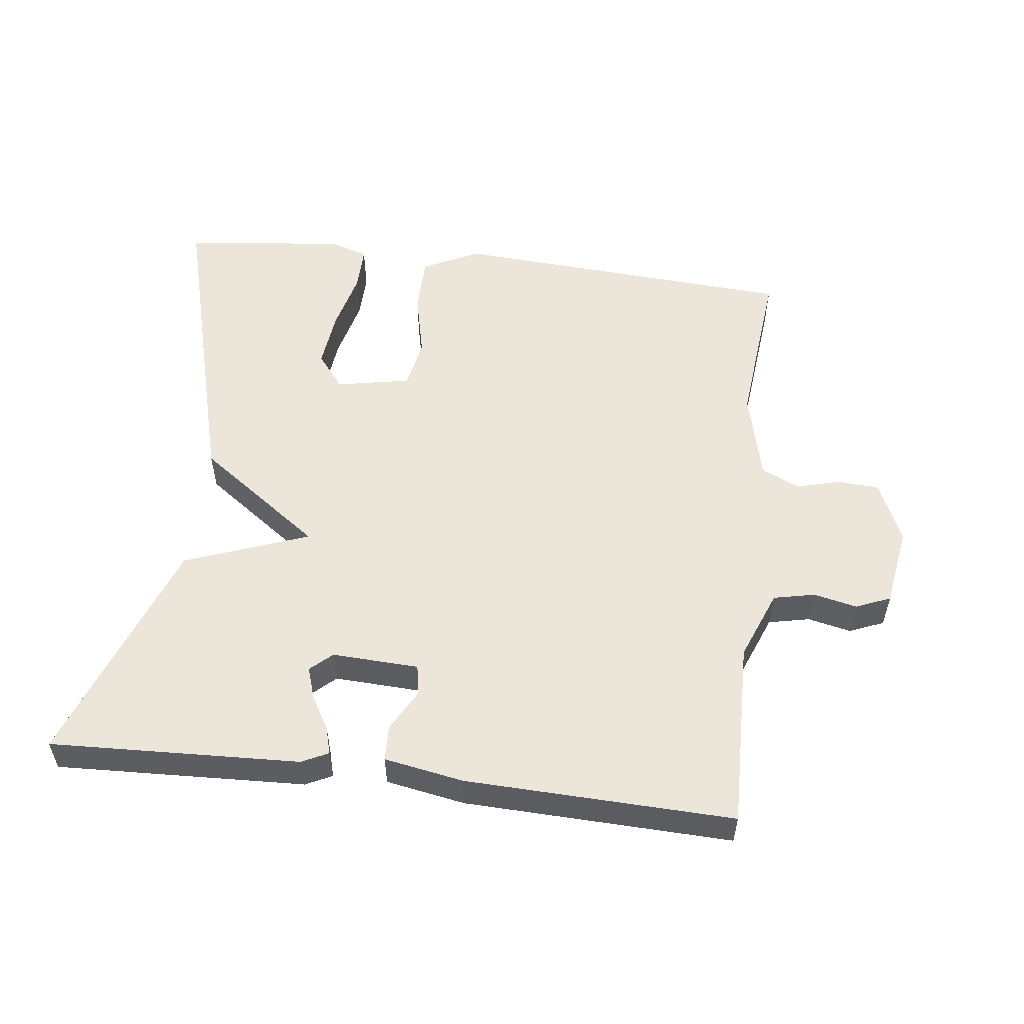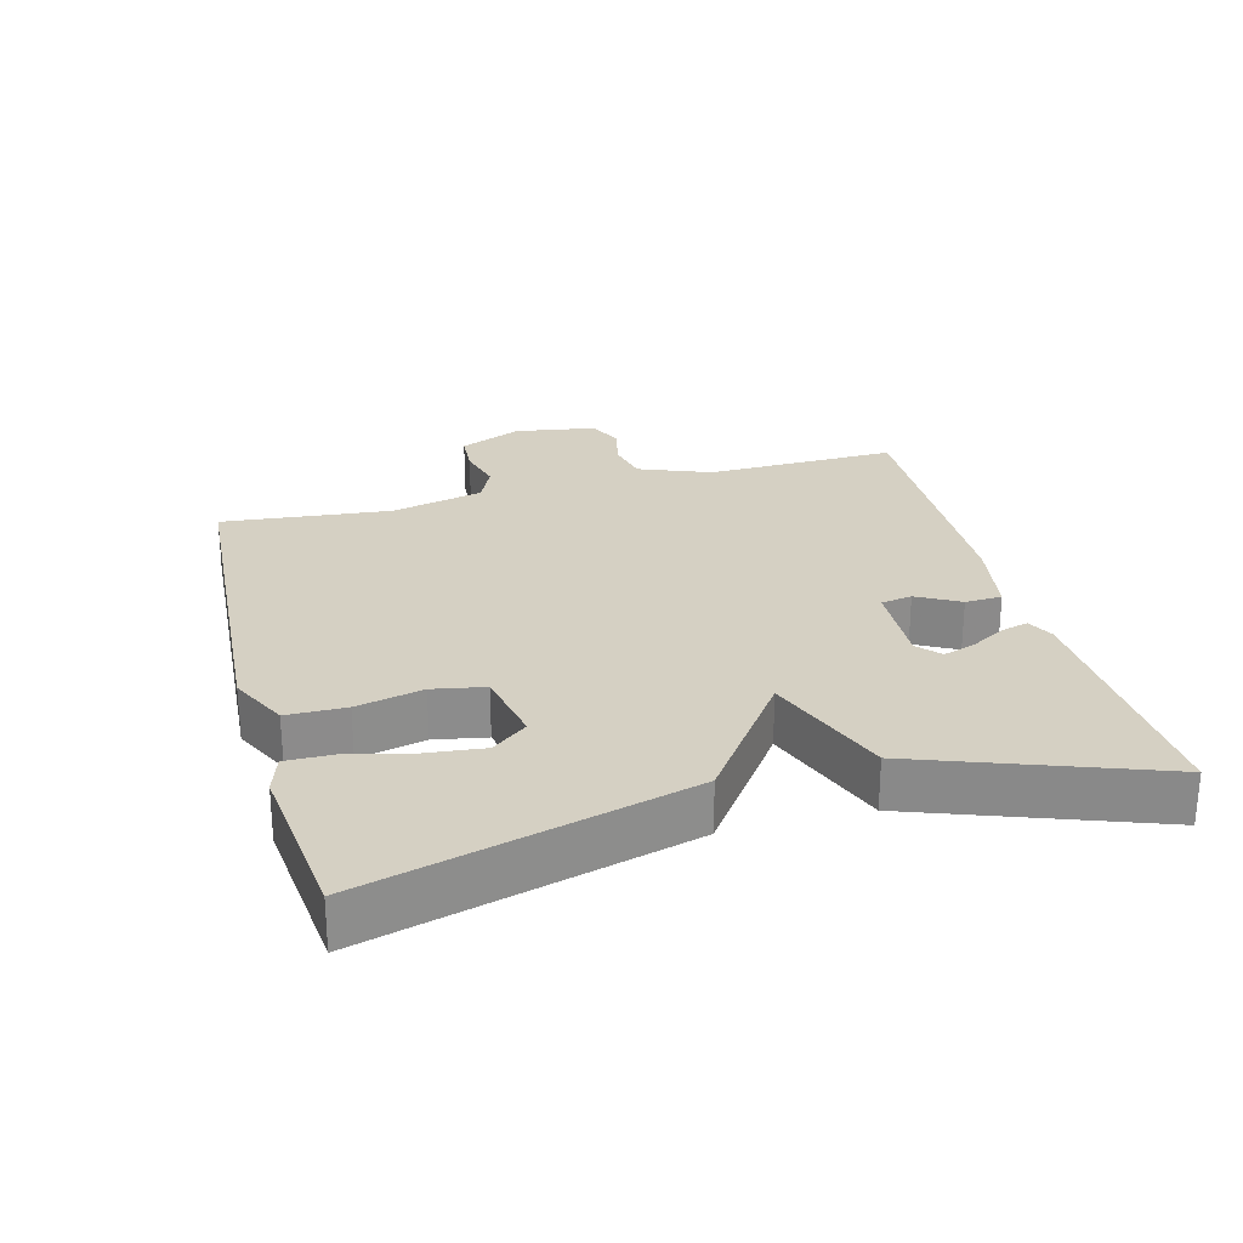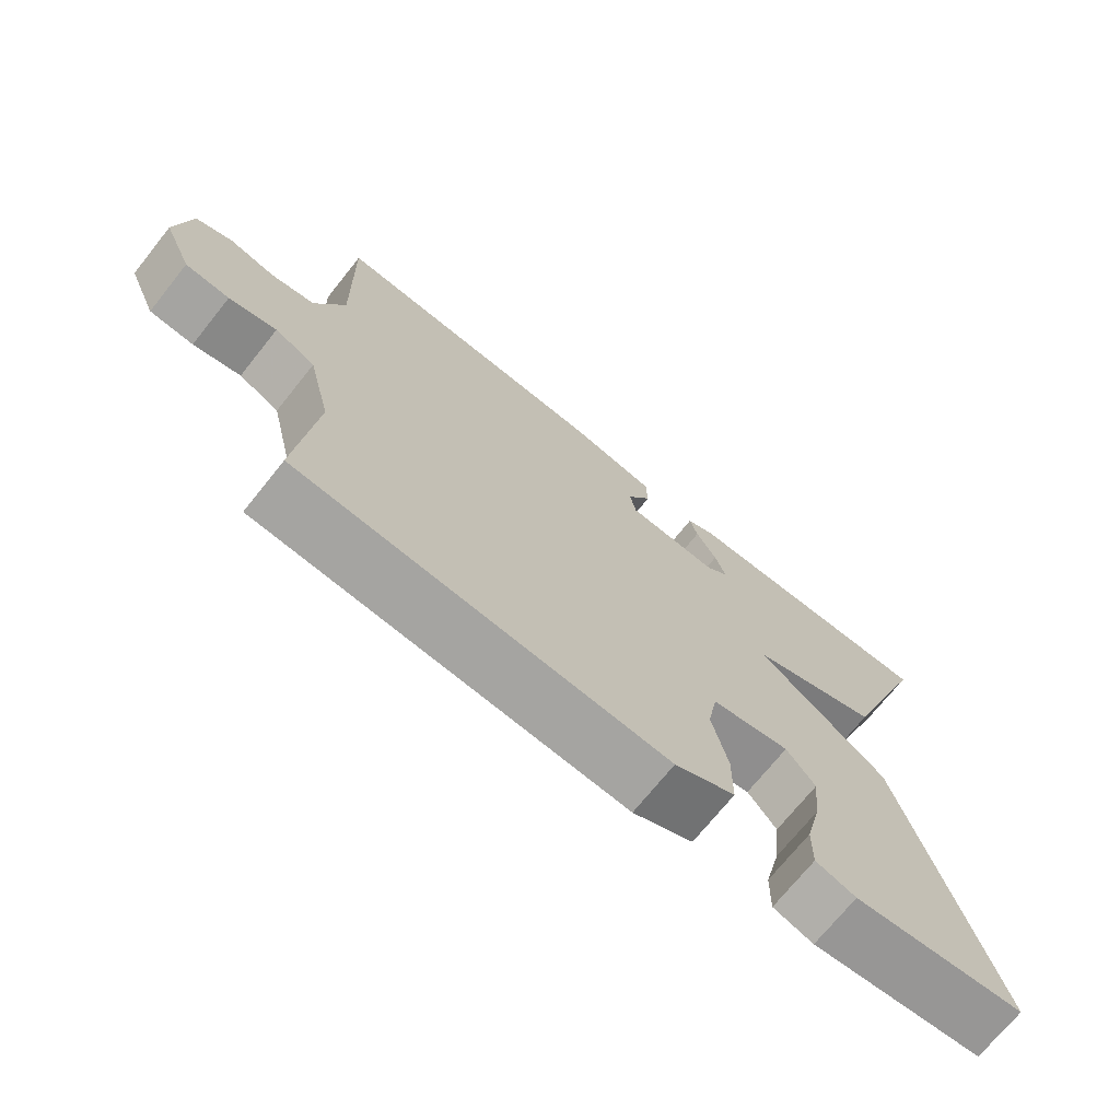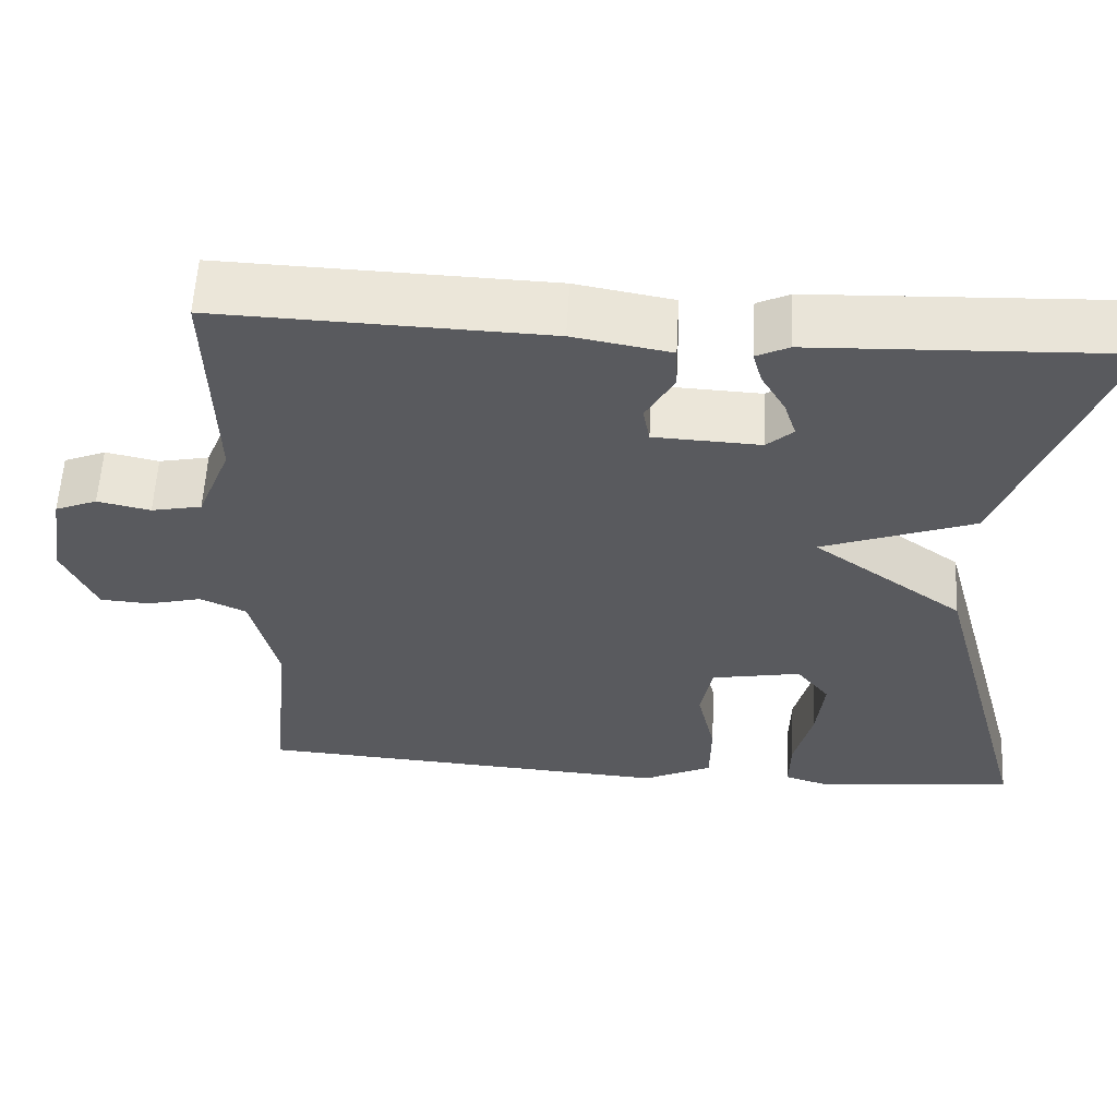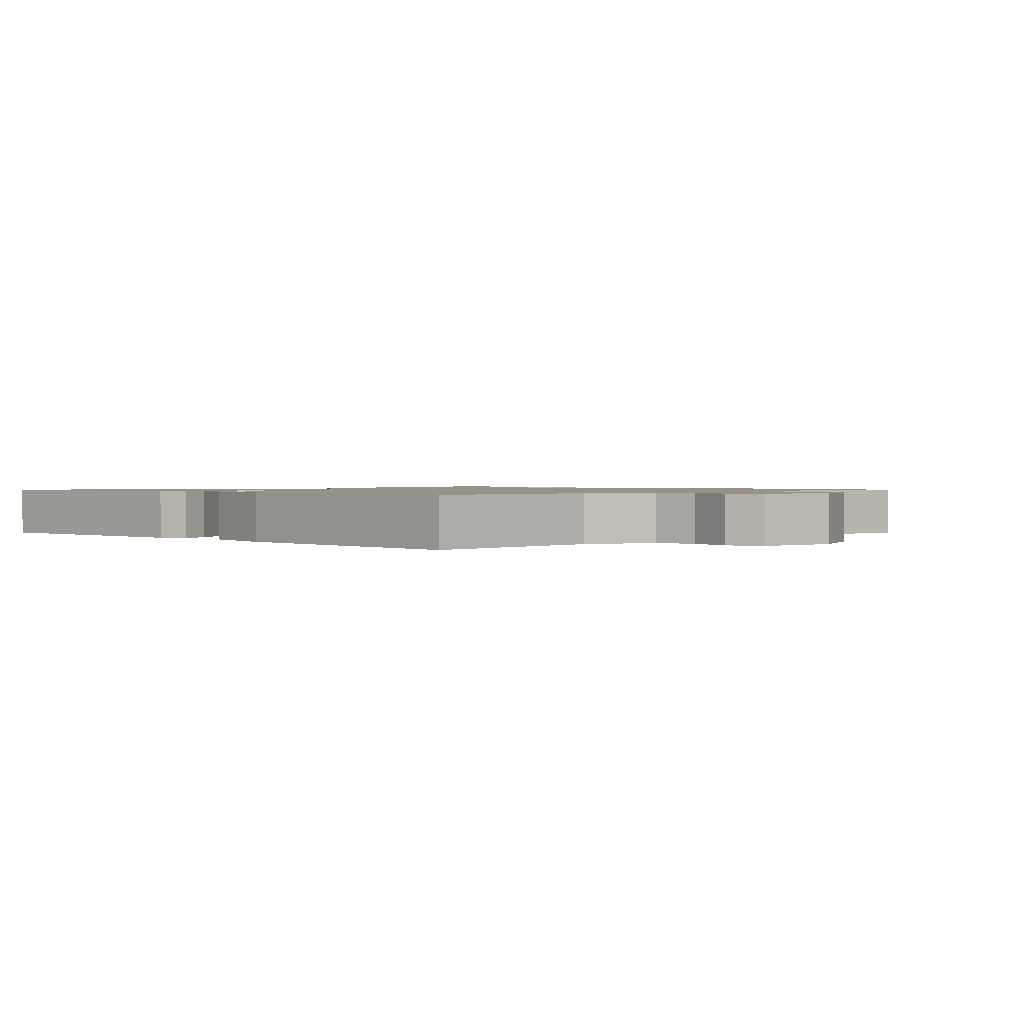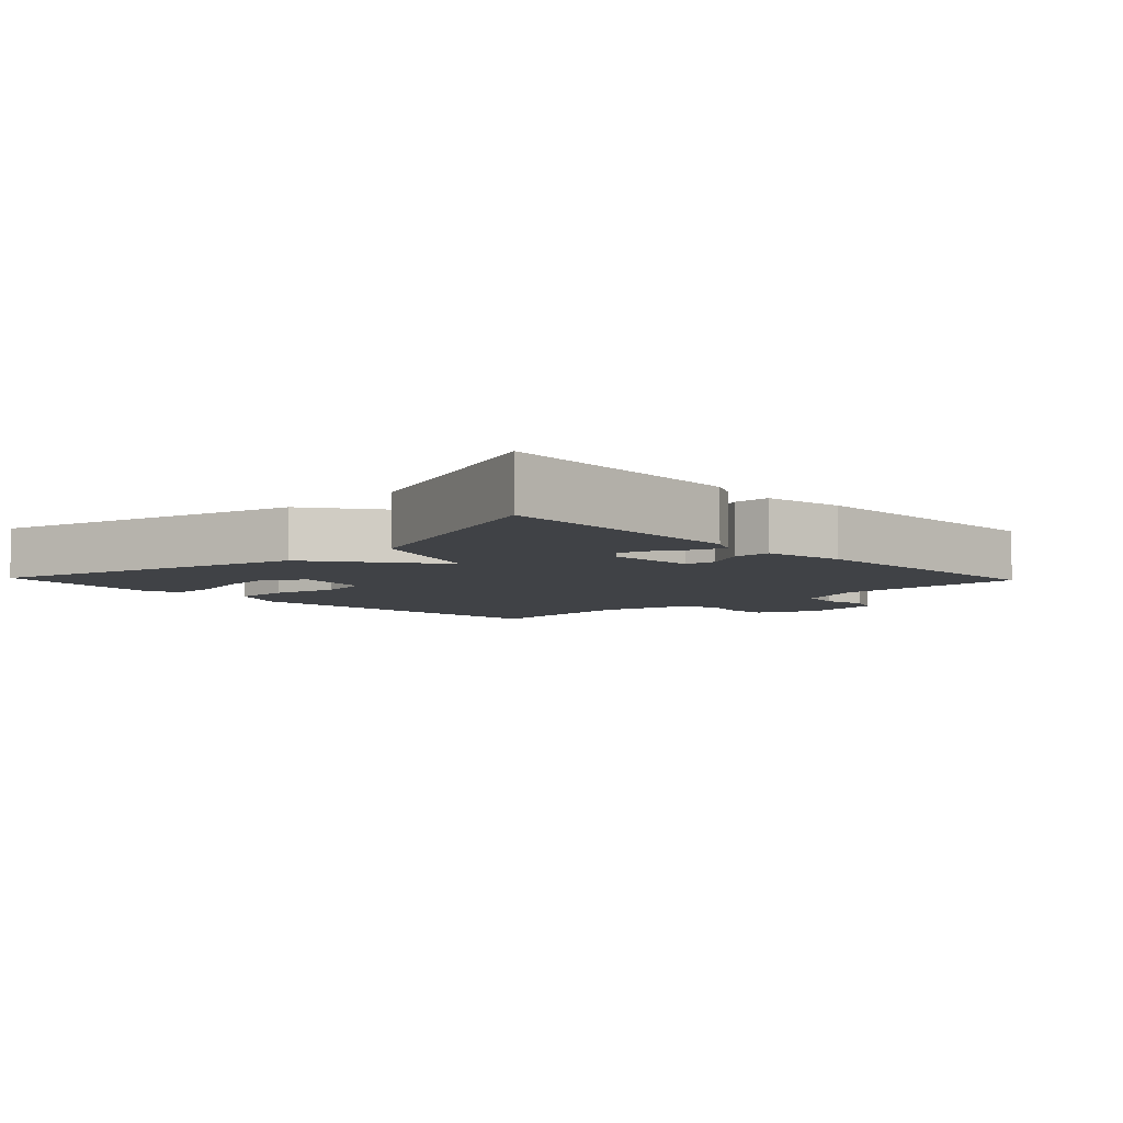
<metadata>
{"format":"obj","ext":"obj","renderer":"f3d","projection":"perspective","resolution":1024,"background":"white","views":[{"elev":54.5,"azim":6.9,"up":"+Y"},{"elev":26.1,"azim":-105.0,"up":"+Y"},{"elev":-71.5,"azim":141.3,"up":"+Z"},{"elev":58.4,"azim":-176.9,"up":"+Z"},{"elev":1.2,"azim":45.0,"up":"+Y"},{"elev":-6.1,"azim":-46.3,"up":"+Y"}]}
</metadata>
<code>
v -0.5 0.07 0.5
v -0.132 0.07 0.485
v -0.093 0.07 0.466
v -0.104 0.07 0.426
v -0.133 0.07 0.376
v -0.148 0.07 0.33
v -0.116 0.07 0.301
v 0.012 0.07 0.307
v 0.02 0.07 0.352
v -0.014 0.07 0.413
v -0.012 0.07 0.466
v 0.105 0.07 0.487
v 0.5 0.07 0.5
v 0.494 0.07 0.223
v 0.535 0.07 0.12
v 0.596 0.07 0.107
v 0.66 0.07 0.121
v 0.711 0.07 0.1
v 0.73 0.07 -0.018
v 0.69 0.07 -0.109
v 0.629 0.07 -0.113
v 0.563 0.07 -0.096
v 0.507 0.07 -0.122
v 0.475 0.07 -0.256
v 0.5 0.07 -0.5
v -0.01 0.07 -0.533
v -0.094 0.07 -0.492
v -0.095 0.07 -0.407
v -0.073 0.07 -0.311
v -0.087 0.07 -0.236
v -0.196 0.07 -0.215
v -0.236 0.07 -0.266
v -0.227 0.07 -0.35
v -0.205 0.07 -0.44
v -0.204 0.07 -0.508
v -0.26 0.07 -0.526
v -0.5 0.07 -0.5
v -0.375 0.07 -0.039
v -0.192 0.07 0.093
v -0.375 0.07 0.161
v -0.5 0 0.5
v -0.132 0 0.485
v -0.093 0 0.466
v -0.104 0 0.426
v -0.133 0 0.376
v -0.148 0 0.33
v -0.116 0 0.301
v 0.012 0 0.307
v 0.02 0 0.352
v -0.014 0 0.413
v -0.012 0 0.466
v 0.105 0 0.487
v 0.5 0 0.5
v 0.494 0 0.223
v 0.535 0 0.12
v 0.596 0 0.107
v 0.66 0 0.121
v 0.711 0 0.1
v 0.73 0 -0.018
v 0.69 0 -0.109
v 0.629 0 -0.113
v 0.563 0 -0.096
v 0.507 0 -0.122
v 0.475 0 -0.256
v 0.5 0 -0.5
v -0.01 0 -0.533
v -0.094 0 -0.492
v -0.095 0 -0.407
v -0.073 0 -0.311
v -0.087 0 -0.236
v -0.196 0 -0.215
v -0.236 0 -0.266
v -0.227 0 -0.35
v -0.205 0 -0.44
v -0.204 0 -0.508
v -0.26 0 -0.526
v -0.5 0 -0.5
v -0.375 0 -0.039
v -0.192 0 0.093
v -0.375 0 0.161
f 39 40 1 2
f 37 38 39
f 35 36 37
f 34 35 37
f 33 34 37
f 32 33 37
f 31 32 37 39
f 30 31 39
f 27 28 29
f 26 27 29
f 25 26 29
f 24 25 29
f 23 24 29 30
f 22 23 30 39
f 20 21 22
f 19 20 22
f 18 19 22
f 17 18 22
f 16 17 22
f 15 16 22 39
f 12 13 14
f 11 12 14
f 10 11 14
f 9 10 14
f 8 9 14 15
f 7 8 15 39
f 2 3 4 5
f 2 5 6
f 39 2 6
f 6 7 39
f 42 41 80 79
f 79 78 77
f 77 76 75
f 77 75 74
f 77 74 73
f 77 73 72
f 79 77 72 71
f 79 71 70
f 69 68 67
f 69 67 66
f 69 66 65
f 69 65 64
f 70 69 64 63
f 79 70 63 62
f 62 61 60
f 62 60 59
f 62 59 58
f 62 58 57
f 62 57 56
f 79 62 56 55
f 54 53 52
f 54 52 51
f 54 51 50
f 54 50 49
f 55 54 49 48
f 79 55 48 47
f 45 44 43 42
f 46 45 42
f 46 42 79
f 79 47 46
f 1 41 42 2
f 2 42 43 3
f 3 43 44 4
f 4 44 45 5
f 5 45 46 6
f 6 46 47 7
f 7 47 48 8
f 8 48 49 9
f 9 49 50 10
f 10 50 51 11
f 11 51 52 12
f 12 52 53 13
f 13 53 54 14
f 14 54 55 15
f 15 55 56 16
f 16 56 57 17
f 17 57 58 18
f 18 58 59 19
f 19 59 60 20
f 20 60 61 21
f 21 61 62 22
f 22 62 63 23
f 23 63 64 24
f 24 64 65 25
f 25 65 66 26
f 26 66 67 27
f 27 67 68 28
f 28 68 69 29
f 29 69 70 30
f 30 70 71 31
f 31 71 72 32
f 32 72 73 33
f 33 73 74 34
f 34 74 75 35
f 35 75 76 36
f 36 76 77 37
f 37 77 78 38
f 38 78 79 39
f 39 79 80 40
f 40 80 41 1

</code>
